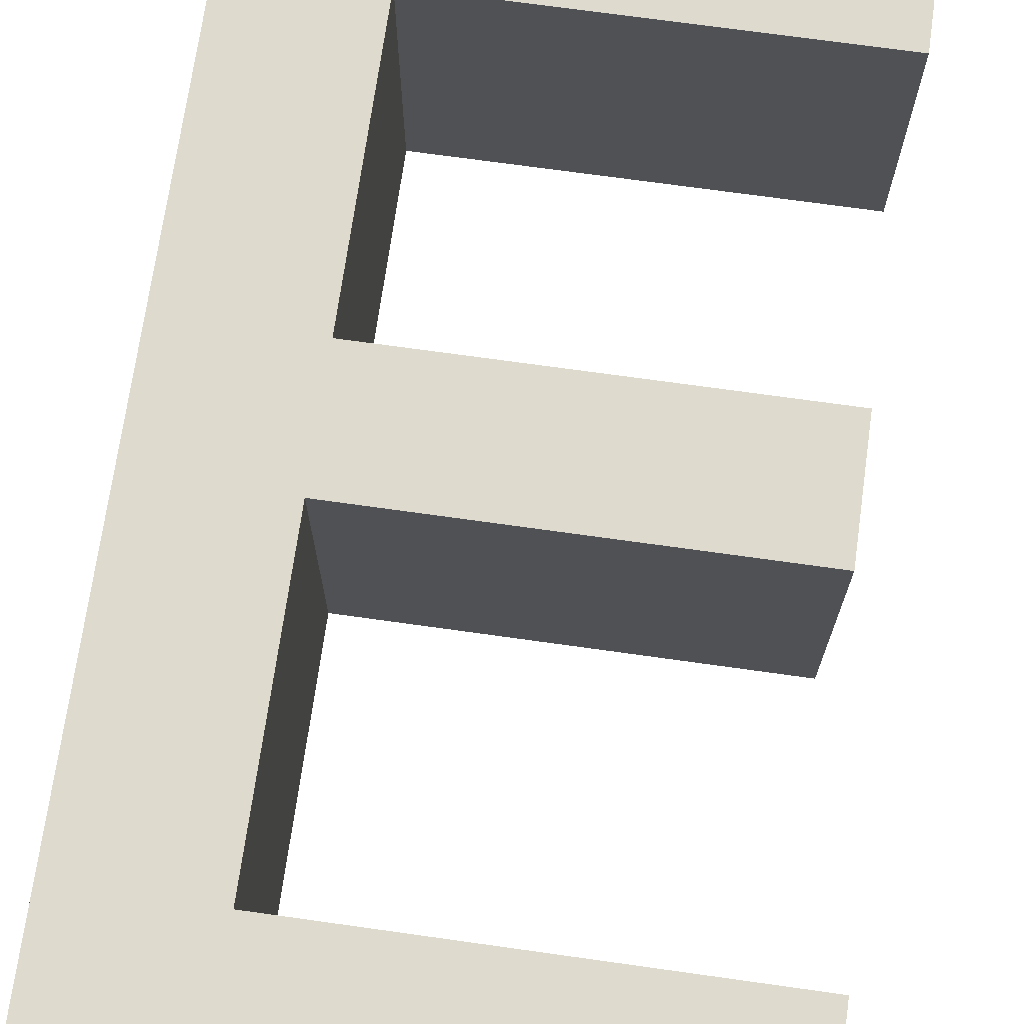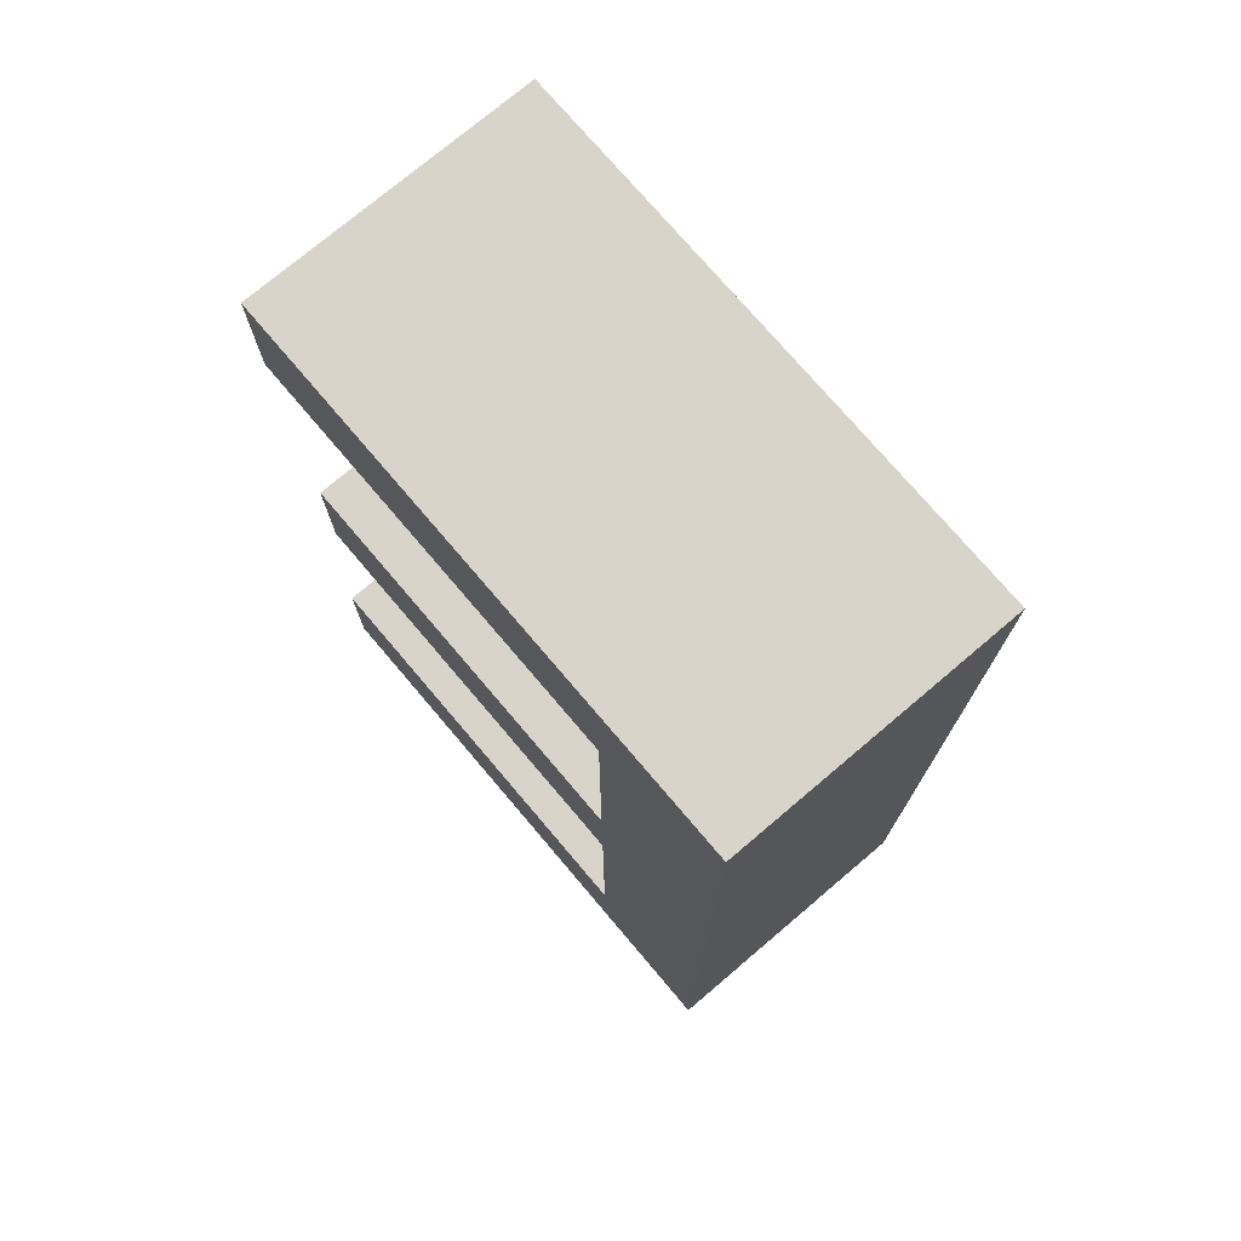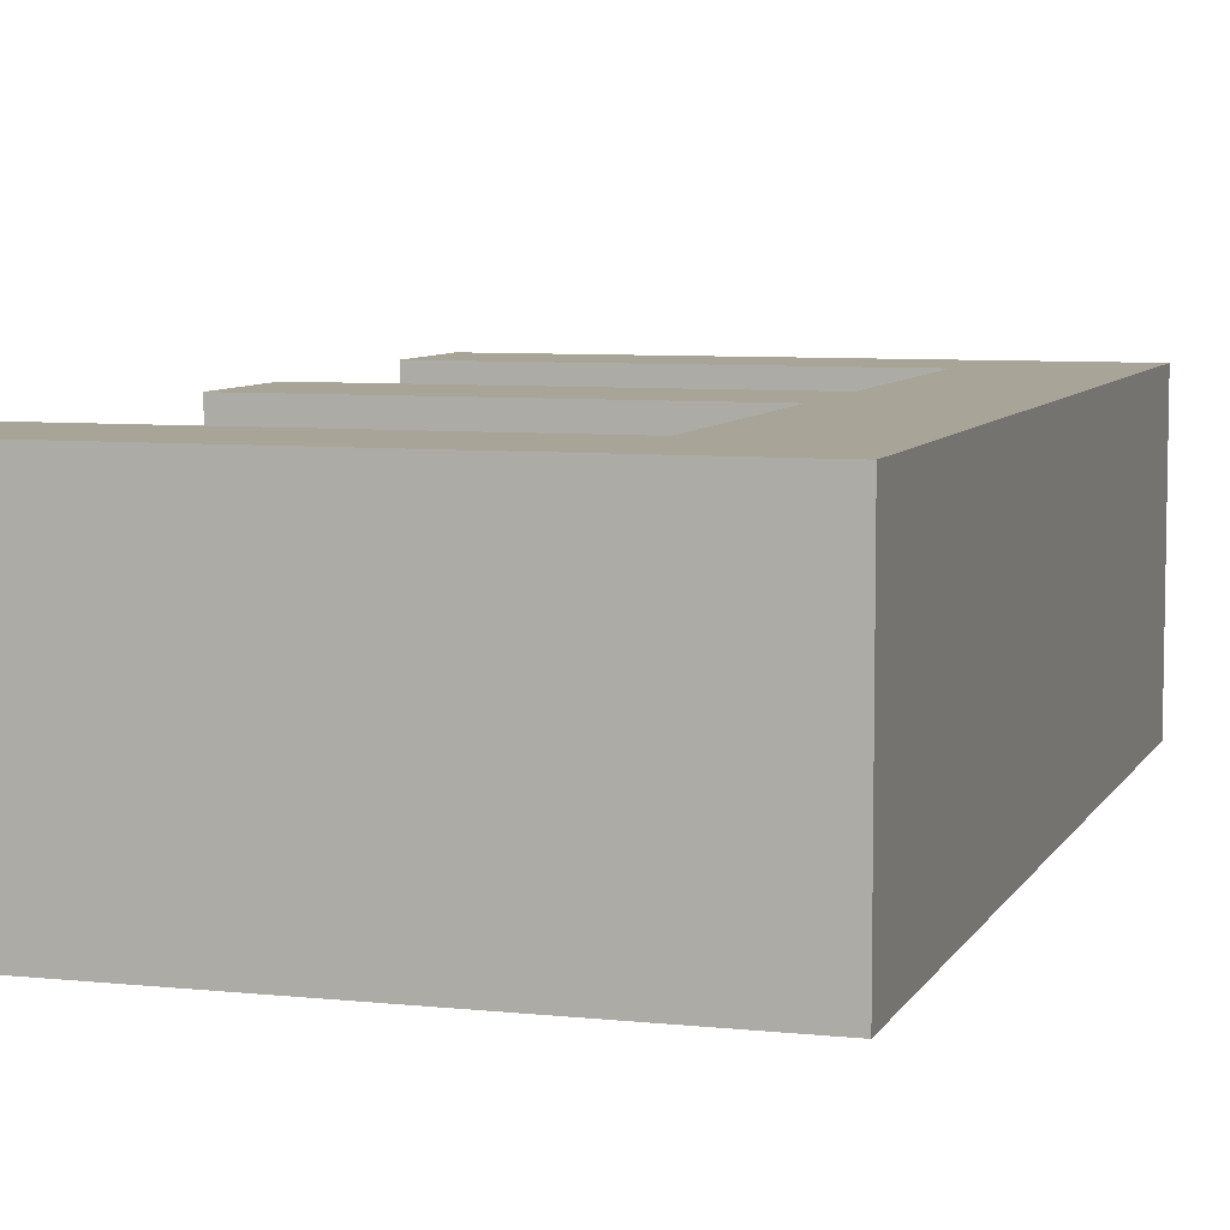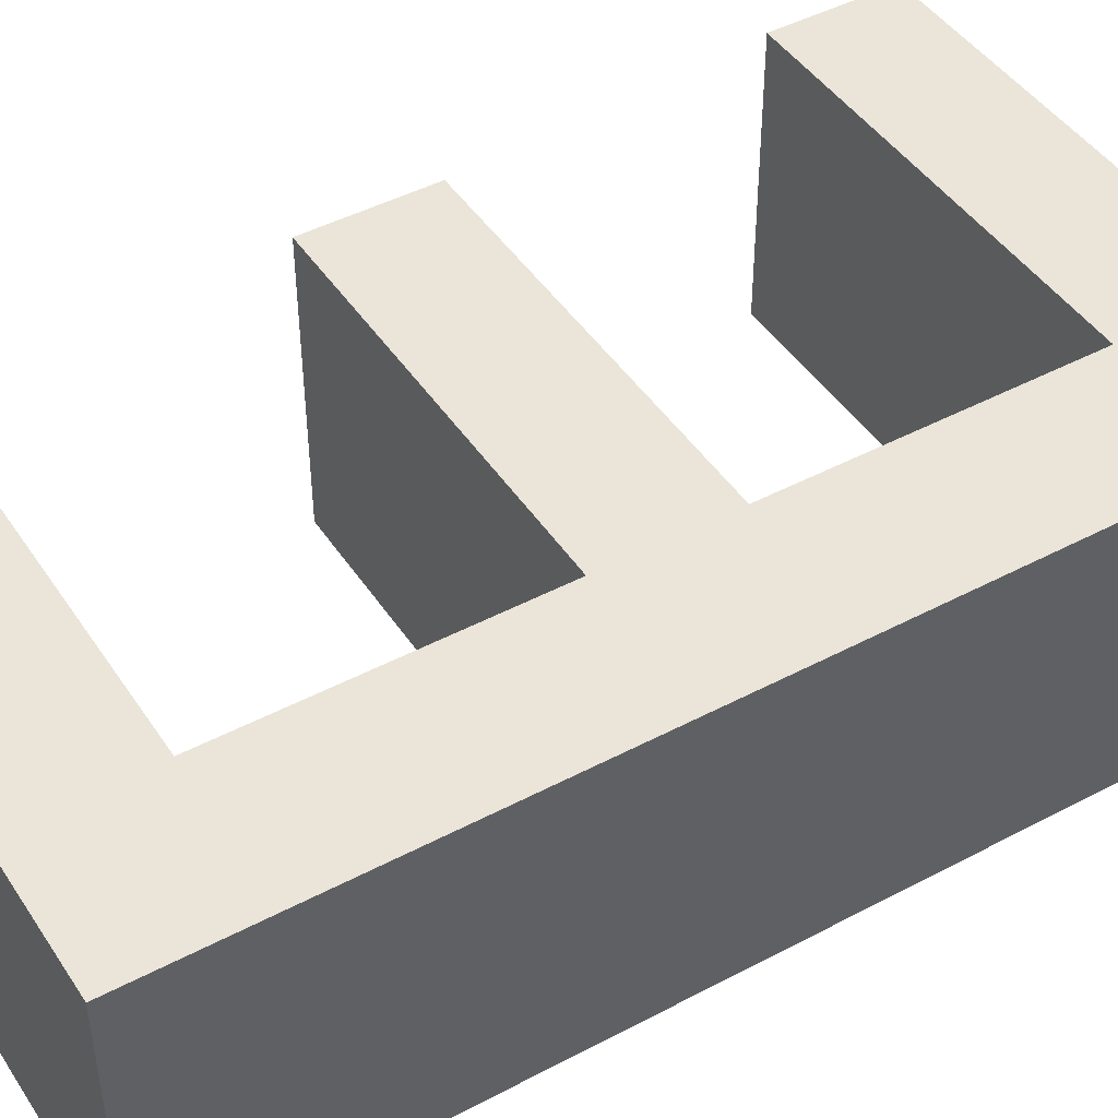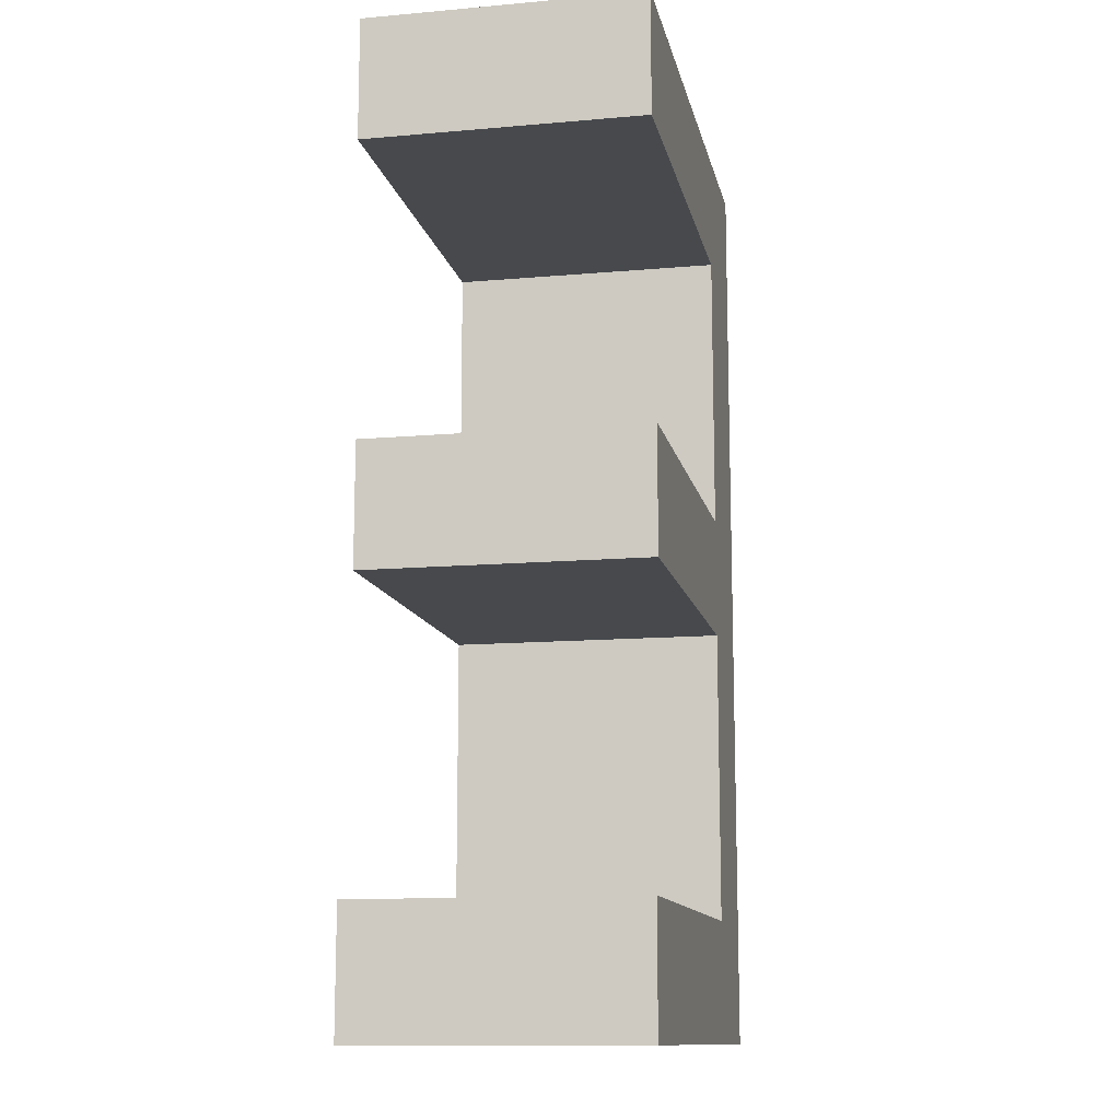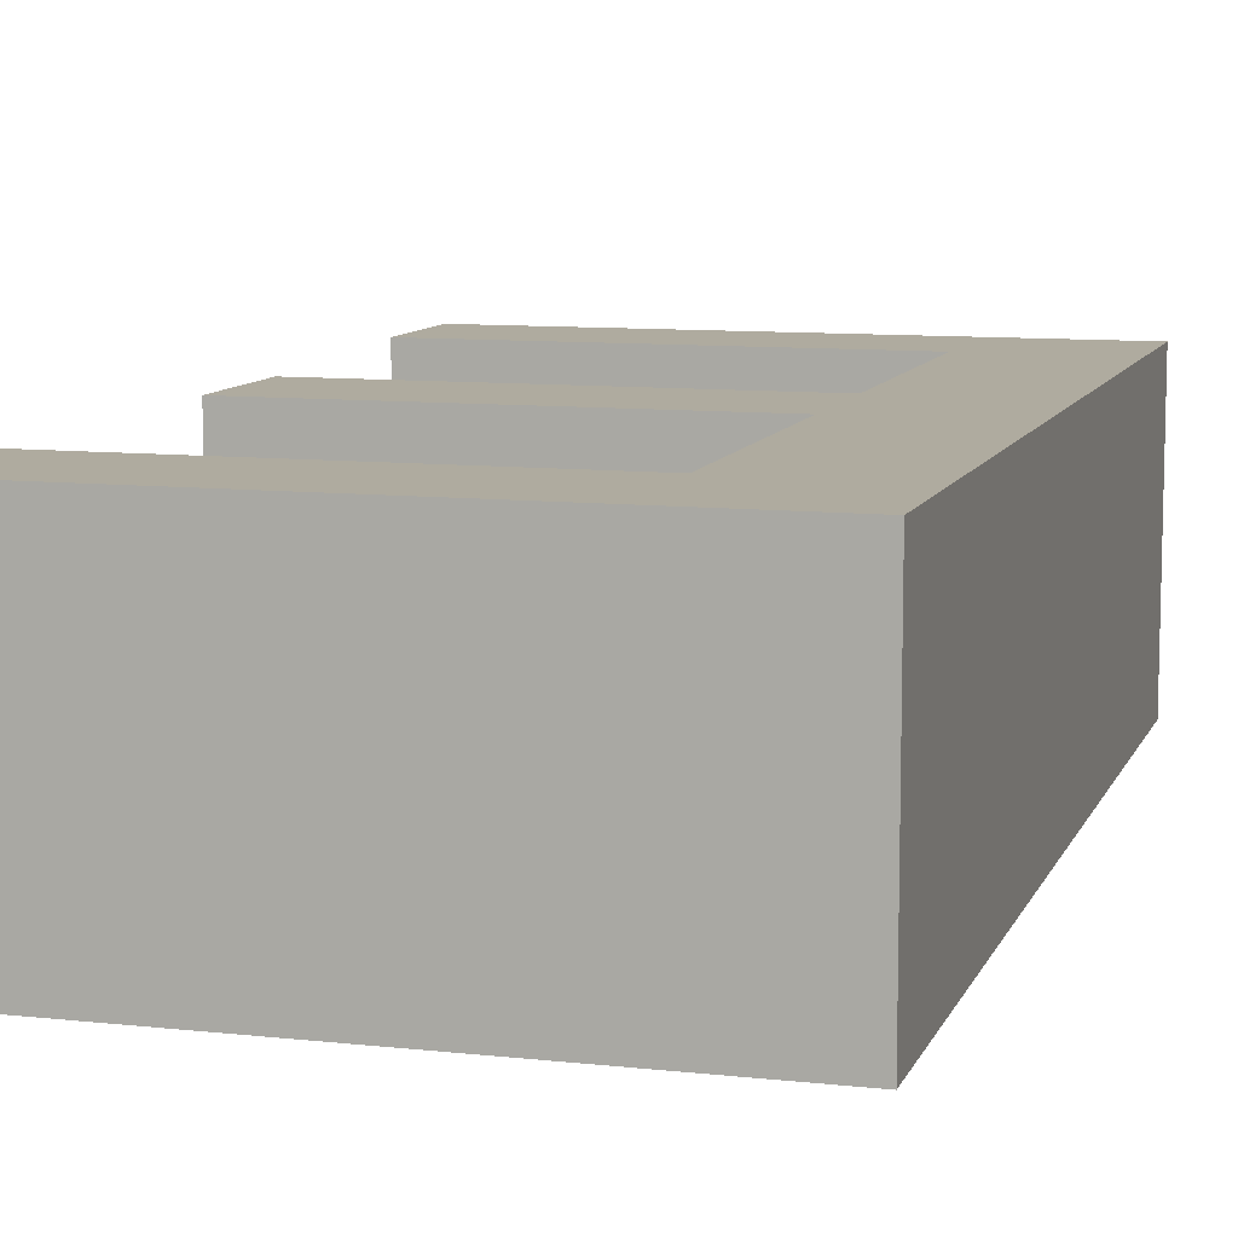
<metadata>
{"format":"obj","ext":"obj","renderer":"f3d","projection":"perspective","resolution":1024,"background":"white","views":[{"elev":71.1,"azim":8.0,"up":"+Z"},{"elev":74.8,"azim":-130.3,"up":"+Y"},{"elev":7.0,"azim":-162.8,"up":"+Z"},{"elev":45.2,"azim":-121.5,"up":"+Z"},{"elev":-12.4,"azim":101.6,"up":"+Y"},{"elev":9.6,"azim":-163.9,"up":"+Z"}]}
</metadata>
<code>
o Text
v -0.1155 0.132 0.15
v 0.303 0 0.15
v -0.2625 -0.45 0.15
v -0.2625 0.573 0.15
v 0.318 0.573 0.15
v -0.1155 0.441 -0.15
v -0.1155 0.132 -0.15
v -0.1155 0 -0.15
v -0.1155 -0.318 -0.15
v -0.2625 -0.45 -0.15
v -0.2625 0.573 -0.15
v 0.318 0.573 -0.15
v 0.318 0.441 -0.15
v -0.1155 0.441 0.15
v 0.303 0.132 -0.15
v 0.303 0.132 0.15
v 0.303 0 -0.15
v -0.1155 0 0.15
v -0.1155 -0.318 0.15
v 0.3315 -0.318 -0.15
v 0.3315 -0.318 0.15
v 0.3315 -0.45 -0.15
v 0.3315 -0.45 0.15
v 0.318 0.441 0.15
f 3 14 4
f 14 5 4
f 14 24 5
f 3 1 14
f 3 18 1
f 18 16 1
f 18 2 16
f 3 19 18
f 3 21 19
f 3 23 21
f 10 11 6
f 6 11 12
f 6 12 13
f 10 6 7
f 10 7 8
f 8 7 15
f 8 15 17
f 10 8 9
f 10 9 20
f 10 20 22
f 1 6 14
f 16 7 1
f 2 15 16
f 18 17 2
f 19 8 18
f 21 9 19
f 23 20 21
f 3 22 23
f 4 10 3
f 5 11 4
f 24 12 5
f 14 13 24
f 1 7 6
f 16 15 7
f 2 17 15
f 18 8 17
f 19 9 8
f 21 20 9
f 23 22 20
f 3 10 22
f 4 11 10
f 5 12 11
f 24 13 12
f 14 6 13

</code>
